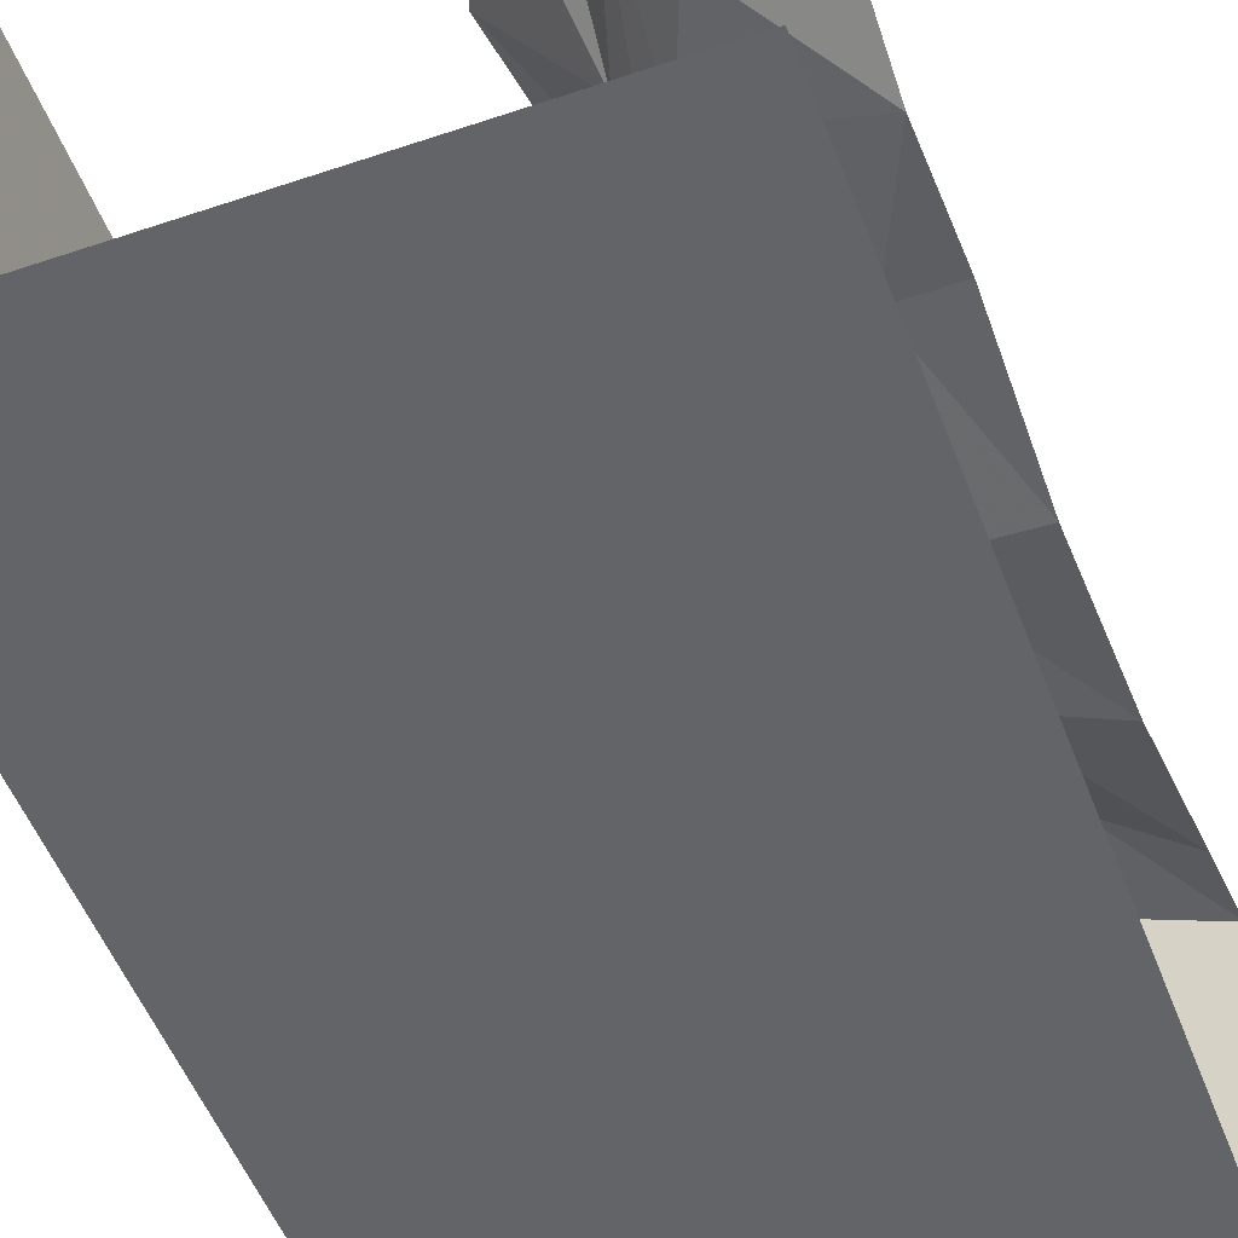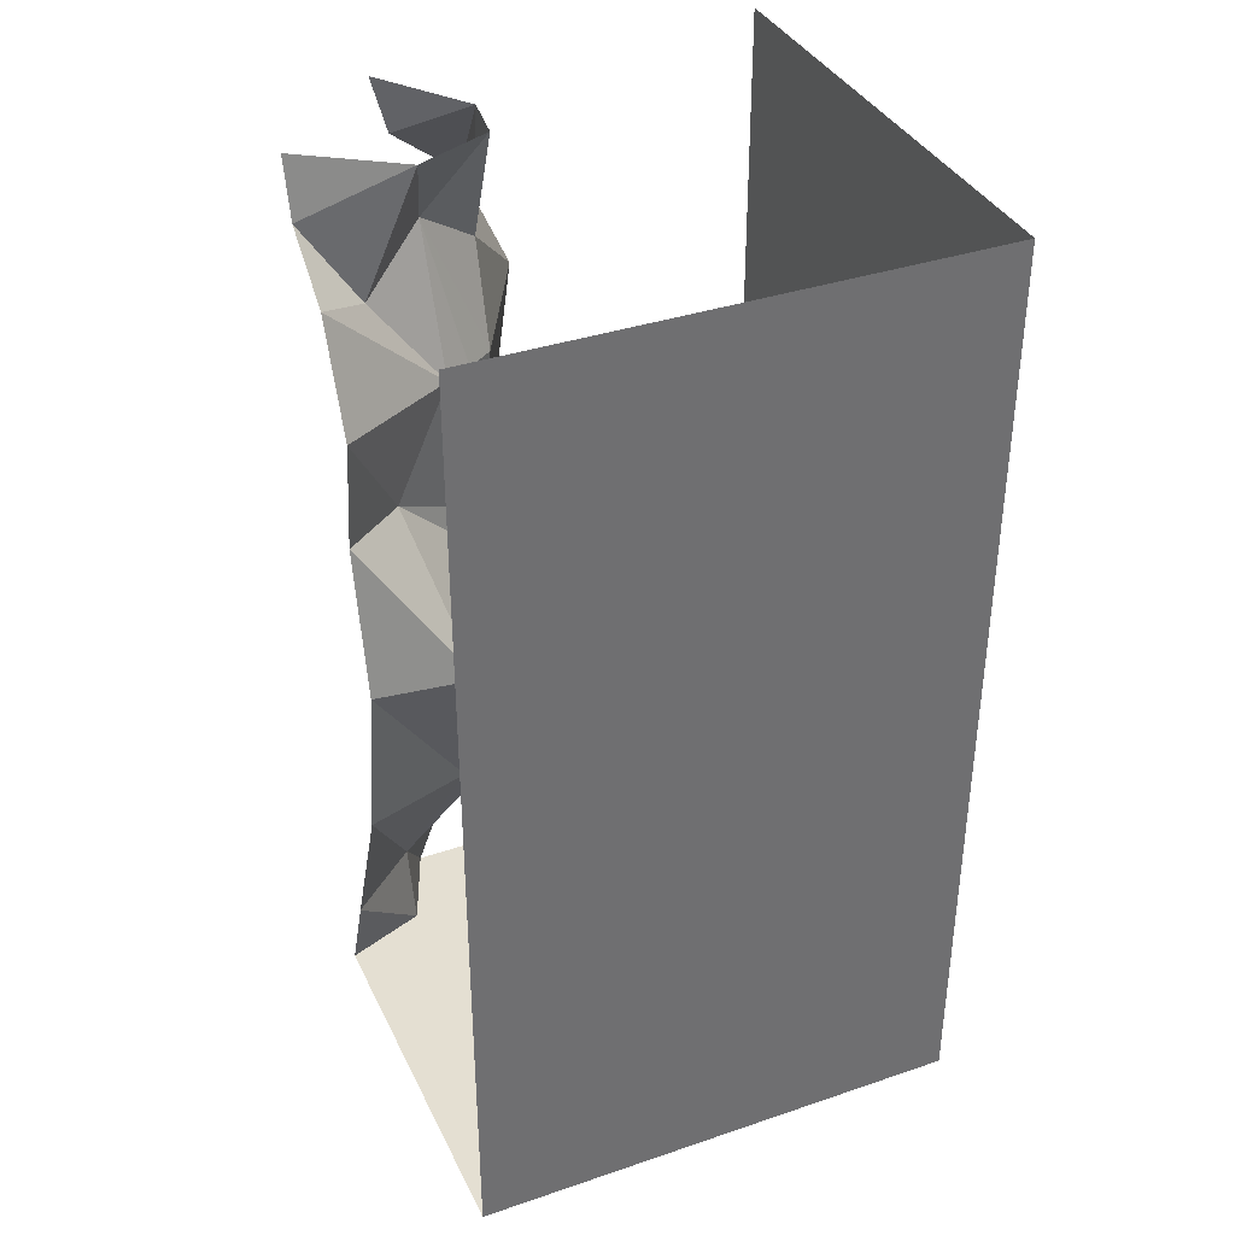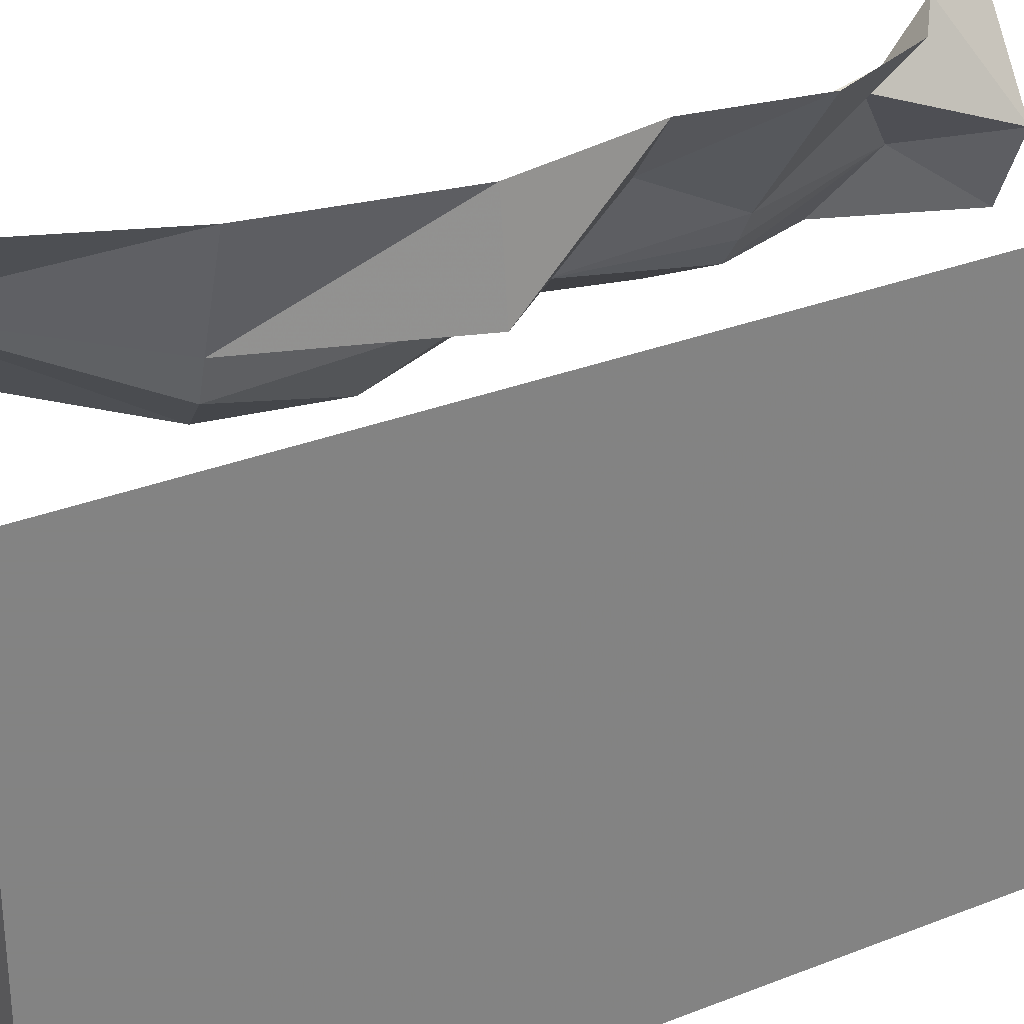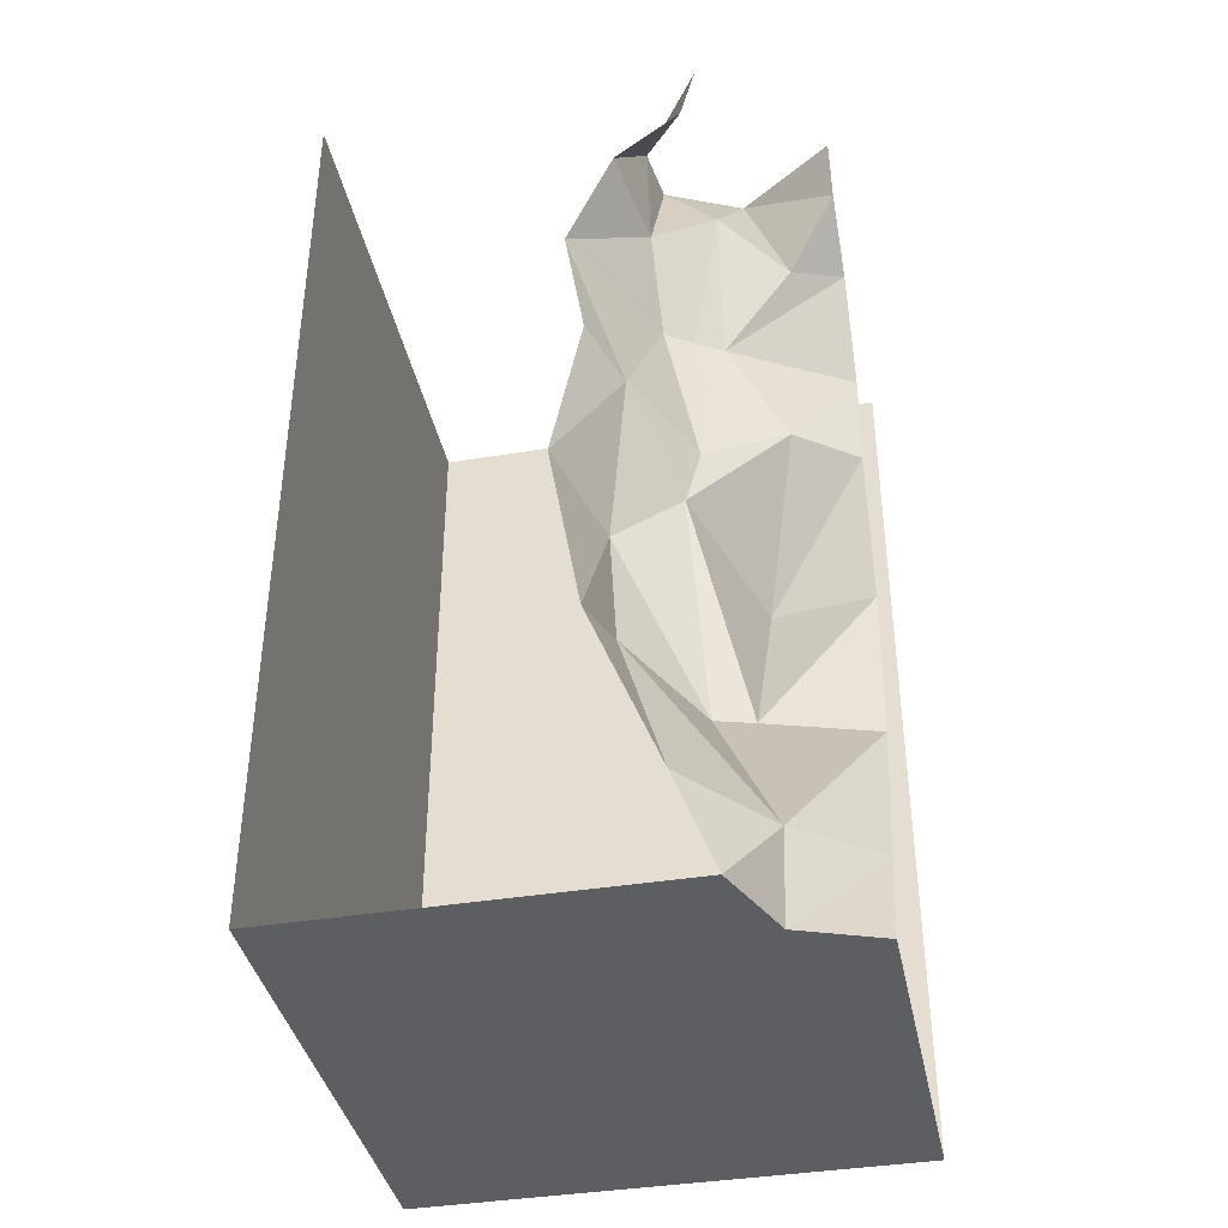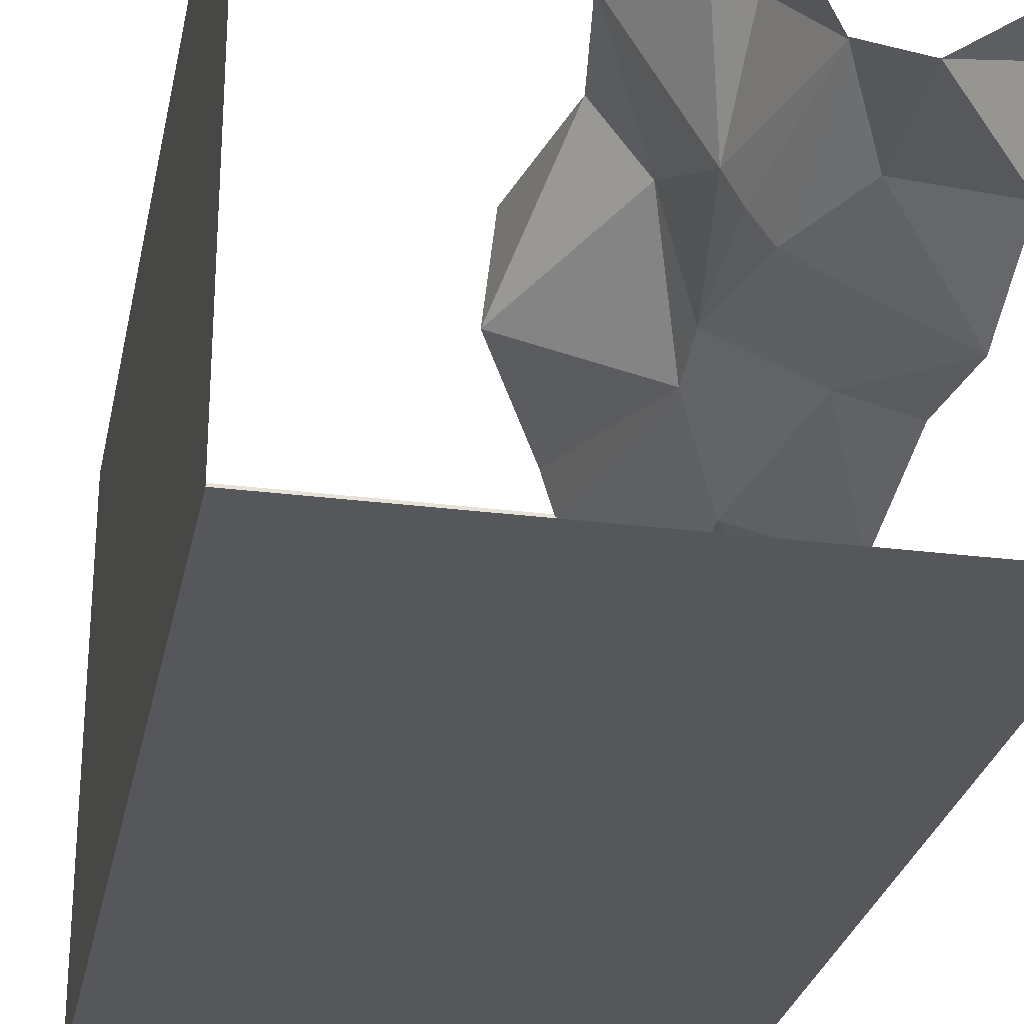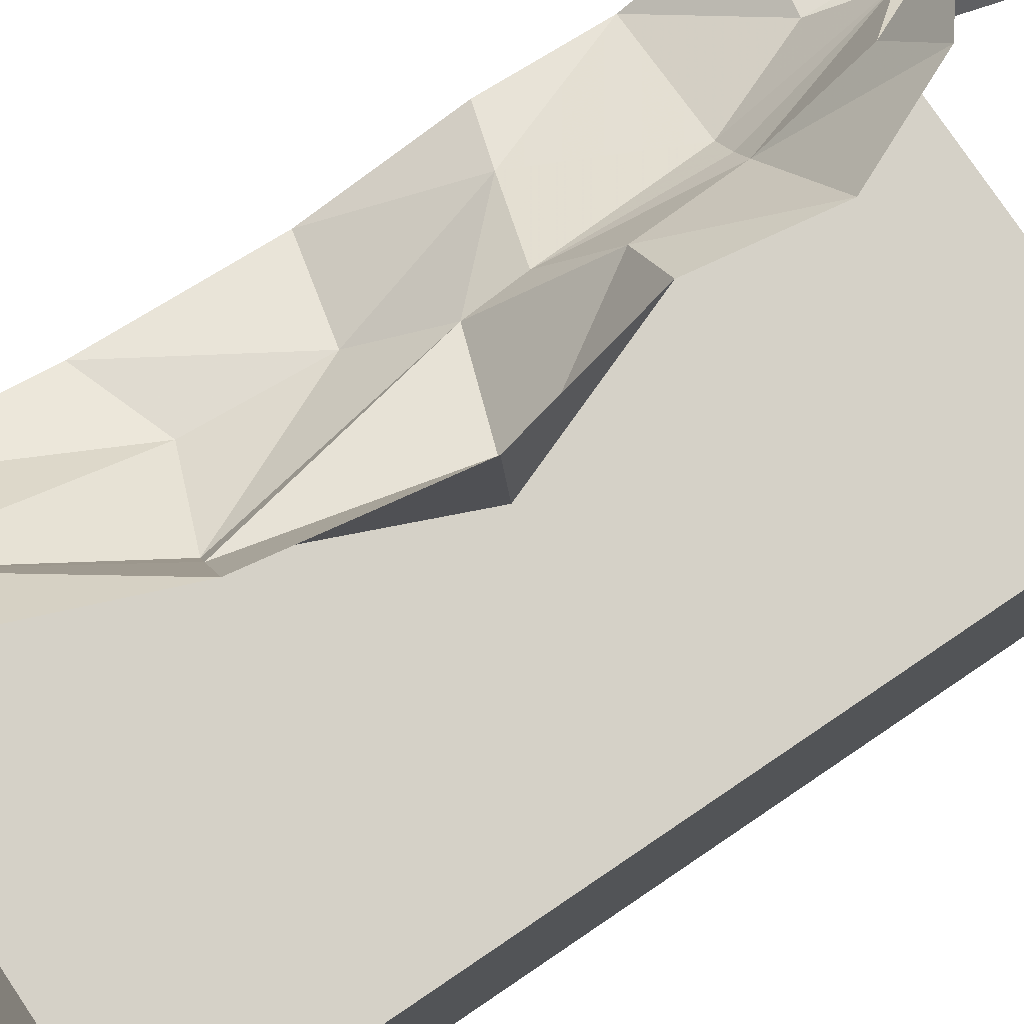
<metadata>
{"format":"obj","ext":"obj","renderer":"f3d","projection":"perspective","resolution":1024,"background":"white","views":[{"elev":-51.1,"azim":-159.7,"up":"+Z"},{"elev":36.9,"azim":66.4,"up":"+Y"},{"elev":30.3,"azim":60.1,"up":"+Z"},{"elev":-39.2,"azim":-78.4,"up":"+Y"},{"elev":-27.4,"azim":168.9,"up":"+Z"},{"elev":78.9,"azim":56.0,"up":"+Z"}]}
</metadata>
<code>
v 0.5 -1.875 0.5
v 0.5 -1.875 -0.5
v 0.5 0.007812 -0.5
v 0.5 0.007812 0.5
v -0.04688 -0.6641 0.5
v -0.1406 -0.6641 0.375
v 0.03906 -0.9609 0.2969
v 0.01562 -0.9609 0.5
v -0.1172 -1.32 0.2812
v -0.04688 -1.32 0.5
v -0.3438 -1.695 0.3438
v -0.1875 -1.672 0.5
v -0.3281 -1.875 0.3359
v -0.2656 -1.875 0.5
v -0.5 -1.875 -0.5
v -0.5 0.007812 -0.5
v -0.2188 -0.7578 0.2109
v -0.2188 -0.8672 0.1797
v -0.1406 -1.32 0.2031
v -0.3203 -1.258 0.07031
v -0.5 -1.672 0.1875
v -0.5 -1.875 0.2656
v -0.3828 -0.7031 0.1016
v -0.3047 -1.008 0.05469
v -0.5 -1.32 0.04688
v -0.5 -0.6641 0.04688
v -0.5 -0.9609 -0.01562
v -0.007812 -0.4219 0.5
v -0.1719 -0.4453 0.2578
v -0.2031 -0.4453 0.2031
v -0.2422 -0.4453 0.1484
v -0.5 -0.4219 0.007812
v -0.1016 -0.2109 0.5
v -0.1797 -0.2578 0.3984
v -0.2578 -0.1562 0.2656
v -0.3203 -0.25 0.1406
v -0.5 -0.2109 0.1016
v -0.3125 0.007812 0.1328
v -0.5 -0.1094 0.2344
v -0.5 0.007812 0.2656
v -0.2344 -0.1094 0.5
v -0.1328 0.007812 0.3047
v -0.2031 0.007812 0.1484
v -0.2656 0.007812 0.5
f 1 2 3
f 1 3 4
f 2 15 16
f 2 16 3
f 5 6 7
f 5 7 8
f 8 7 9
f 8 9 10
f 10 9 11
f 10 11 12
f 12 11 13
f 12 13 14
f 11 19 20
f 11 20 21
f 11 21 22
f 11 22 13
f 19 24 20
f 20 24 25
f 20 25 21
f 23 26 27
f 23 27 24
f 24 27 25
f 6 5 28
f 23 32 26
f 14 13 1
f 1 13 2
f 2 13 15
f 13 22 15
f 6 17 18
f 18 17 23
f 6 28 29
f 6 29 17
f 17 31 23
f 23 31 32
f 29 28 33
f 29 33 34
f 29 34 35
f 31 36 32
f 32 36 37
f 37 36 38
f 37 38 39
f 39 38 40
f 34 33 41
f 34 41 42
f 34 42 35
f 35 42 43
f 35 43 36
f 36 43 38
f 44 42 41
f 6 18 7
f 7 18 9
f 9 18 19
f 9 19 11
f 18 23 24
f 18 24 19
f 17 29 30
f 17 30 31
f 29 35 30
f 30 35 31
f 31 35 36

</code>
